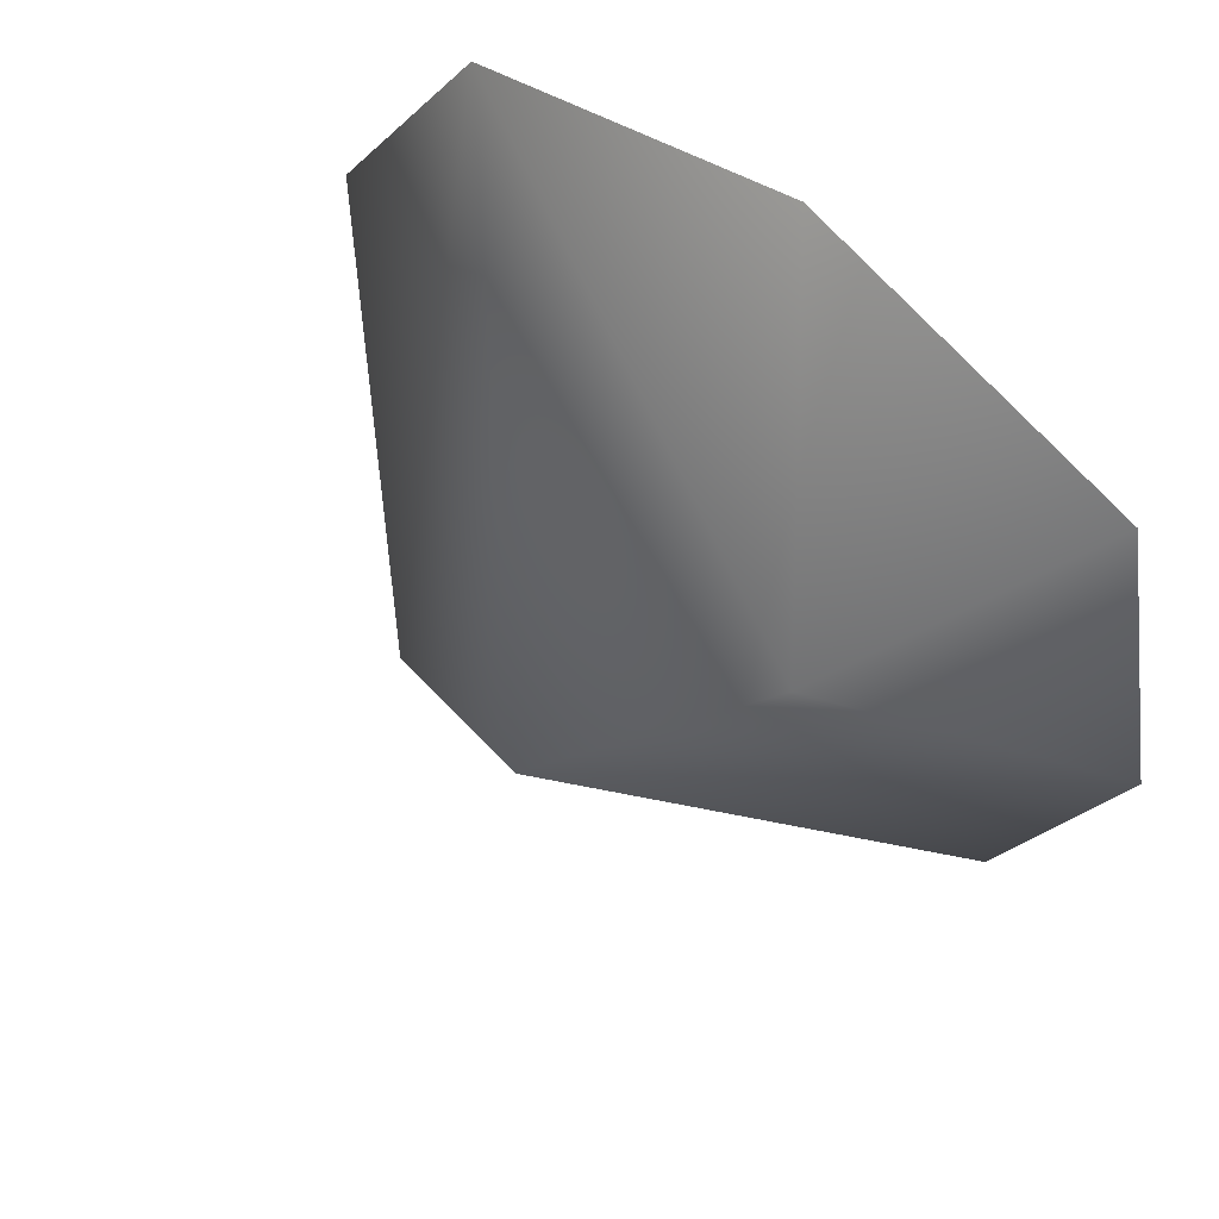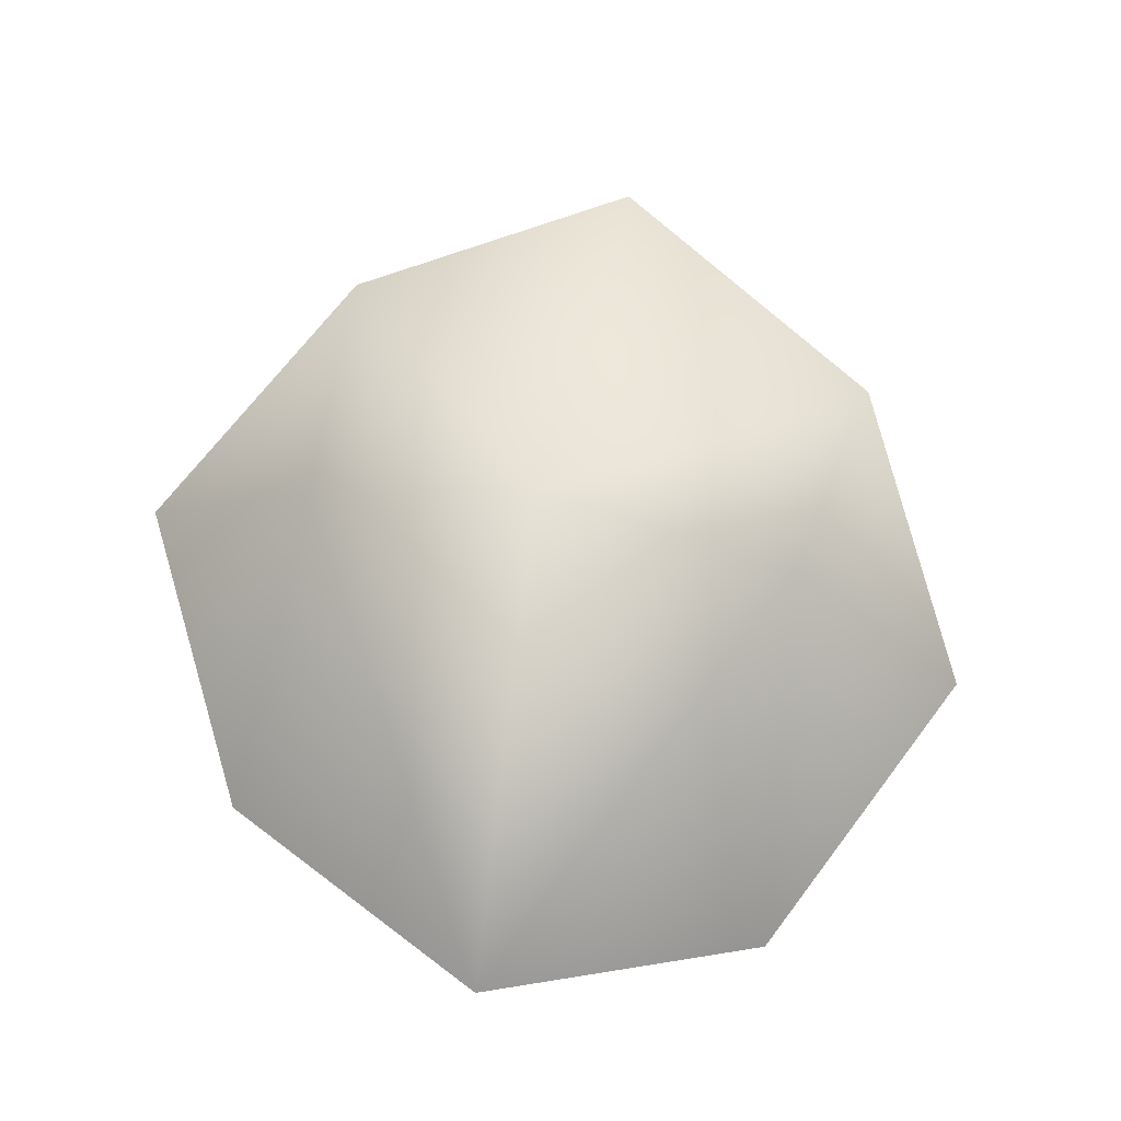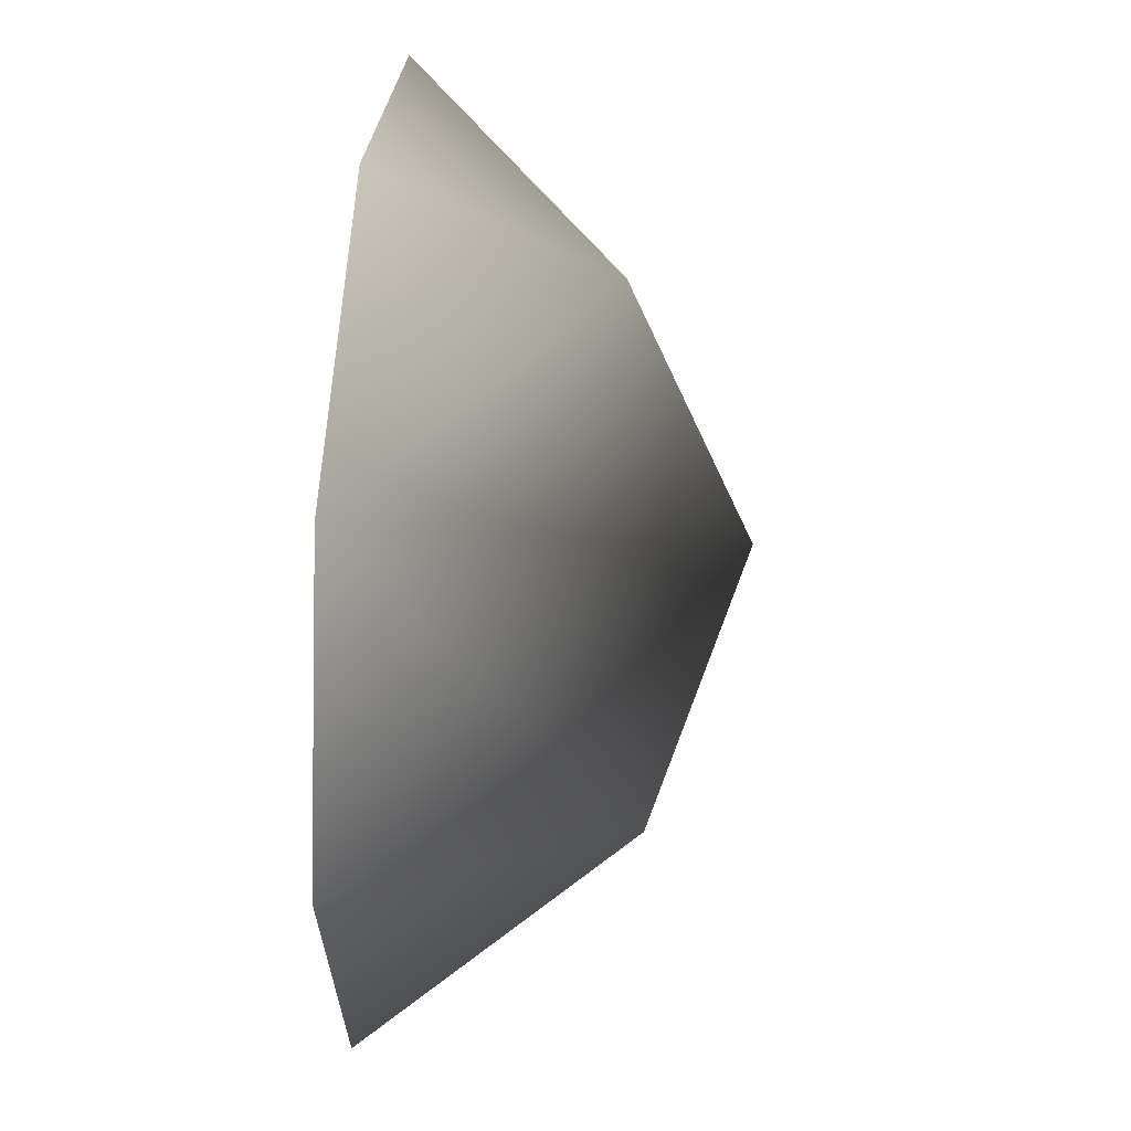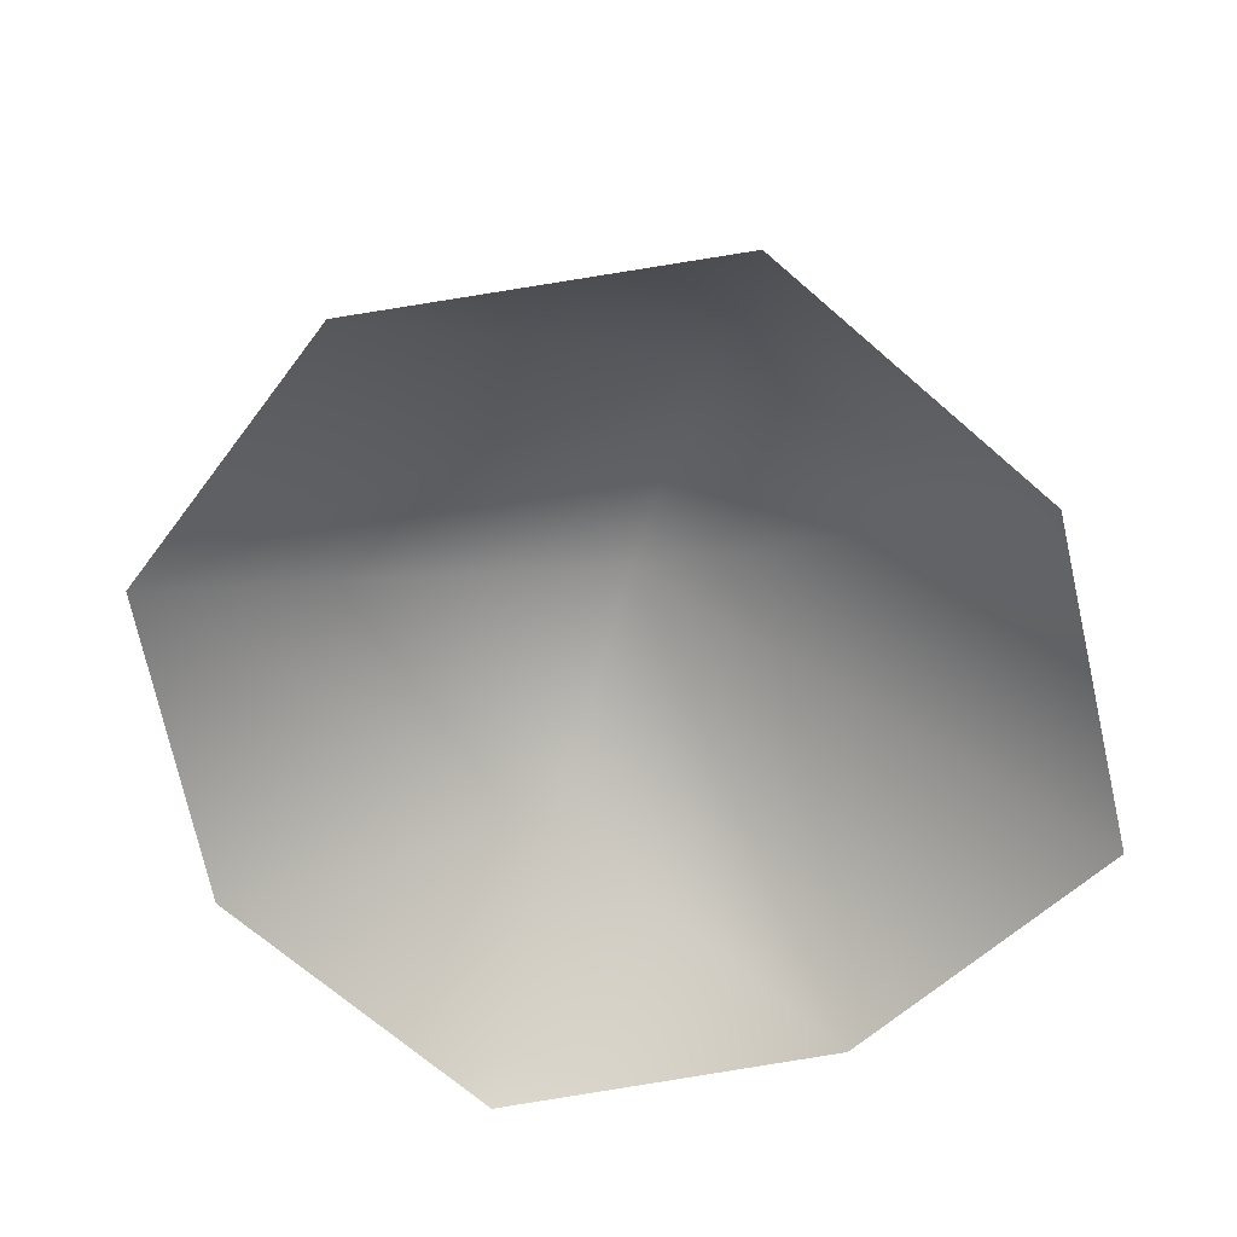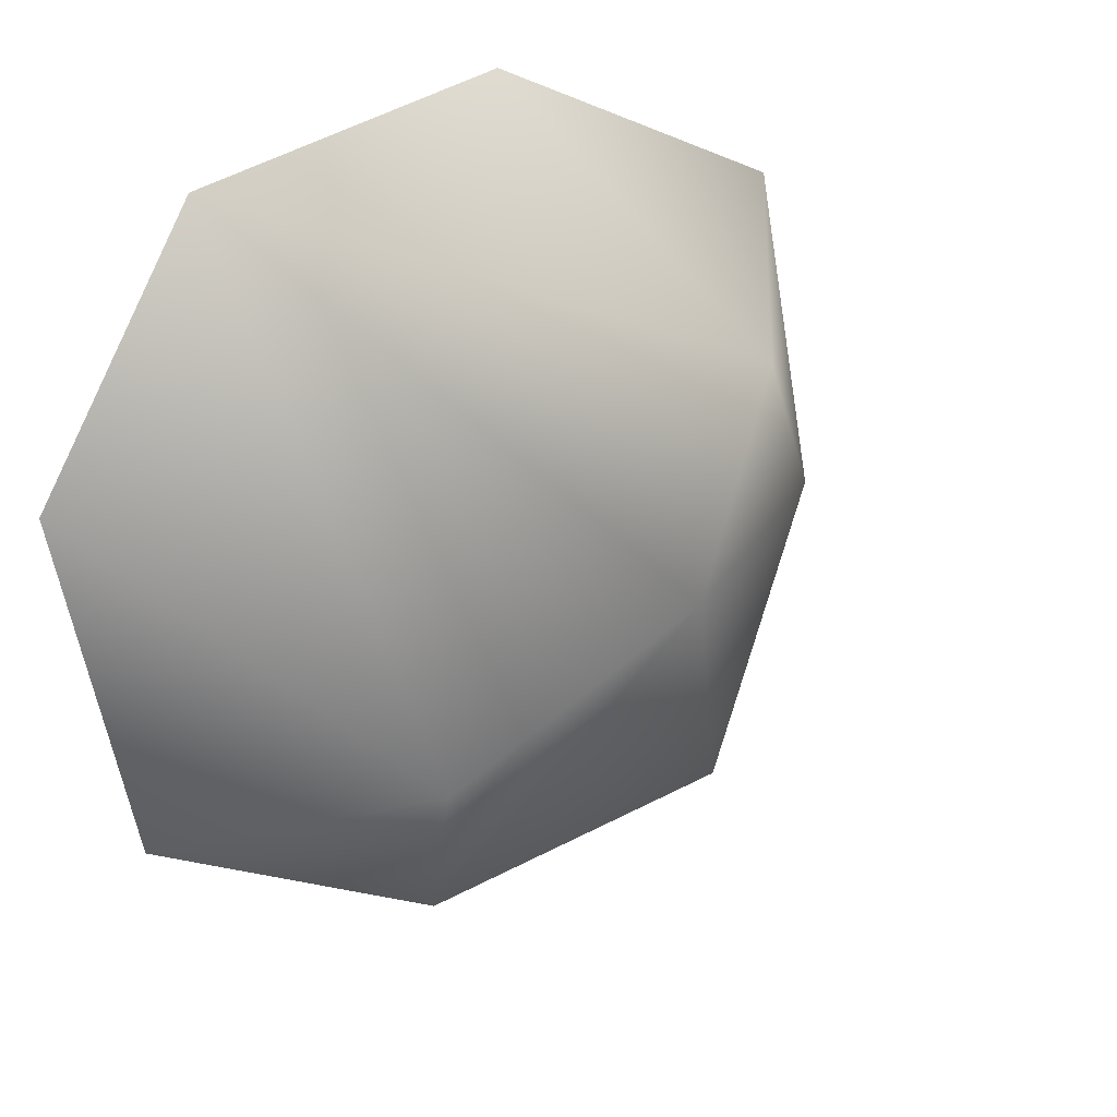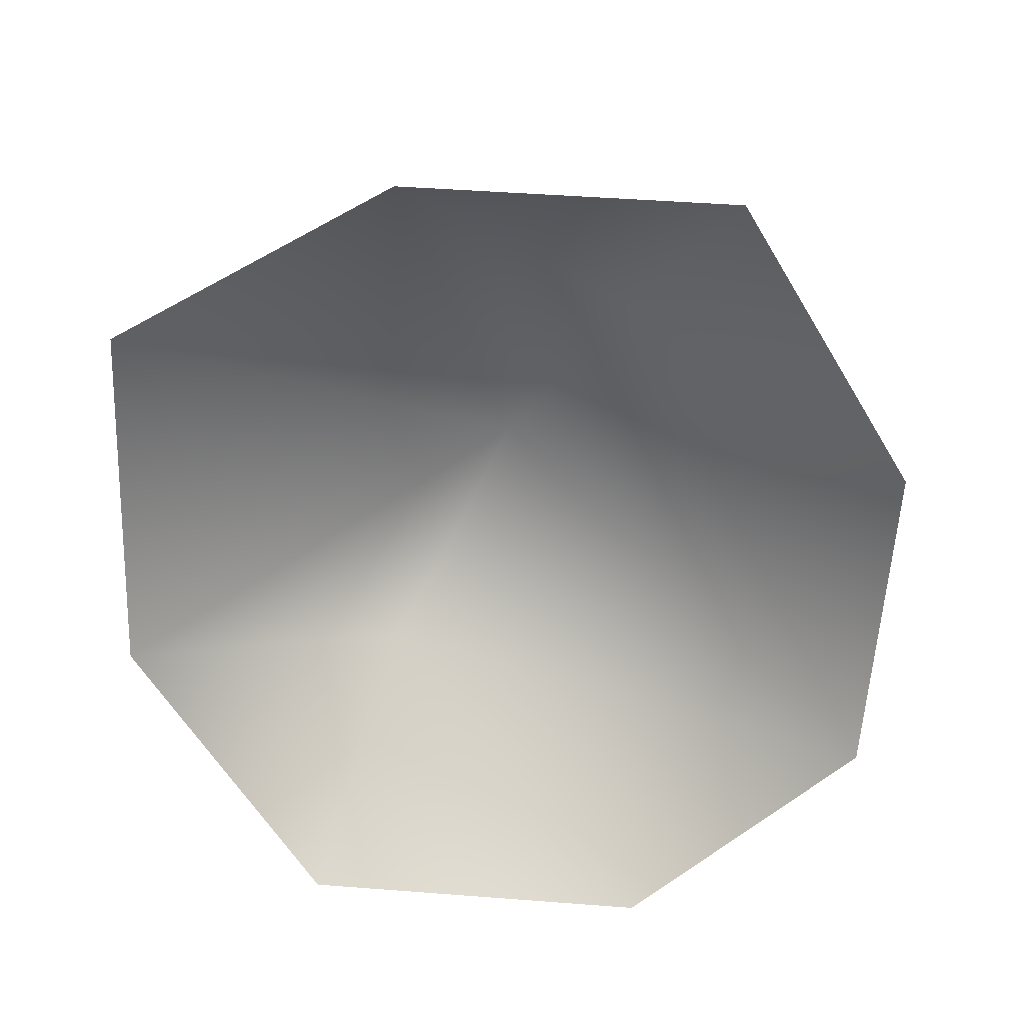
<metadata>
{"format":"obj","ext":"obj","renderer":"f3d","projection":"perspective","resolution":1024,"background":"white","views":[{"elev":60.2,"azim":-141.6,"up":"+Z"},{"elev":75.7,"azim":50.3,"up":"+Y"},{"elev":48.5,"azim":93.9,"up":"+Z"},{"elev":-61.3,"azim":112.7,"up":"+Y"},{"elev":20.4,"azim":145.7,"up":"+Z"},{"elev":-66.9,"azim":-81.9,"up":"+Y"}]}
</metadata>
<code>
g rock81
v -3569 109.5 478.8
v -3575 116.9 471.3
v -3579 114.2 474.7
v -3576 109.5 480.4
v -3574 109.5 462
v -3581 109.5 463.2
v -3571 115.1 467.7
v -3583 109.5 477.5
v -3584 109.5 470
v -3567 109.5 465.3
v -3565 109.5 472.9
f 3 4 1
f 4 3 8
f 11 7 1
f 2 1 7
f 1 2 3
f 9 3 2
f 3 9 8
f 2 6 9
f 6 2 5
f 7 5 2
f 5 7 10
f 11 10 7

</code>
